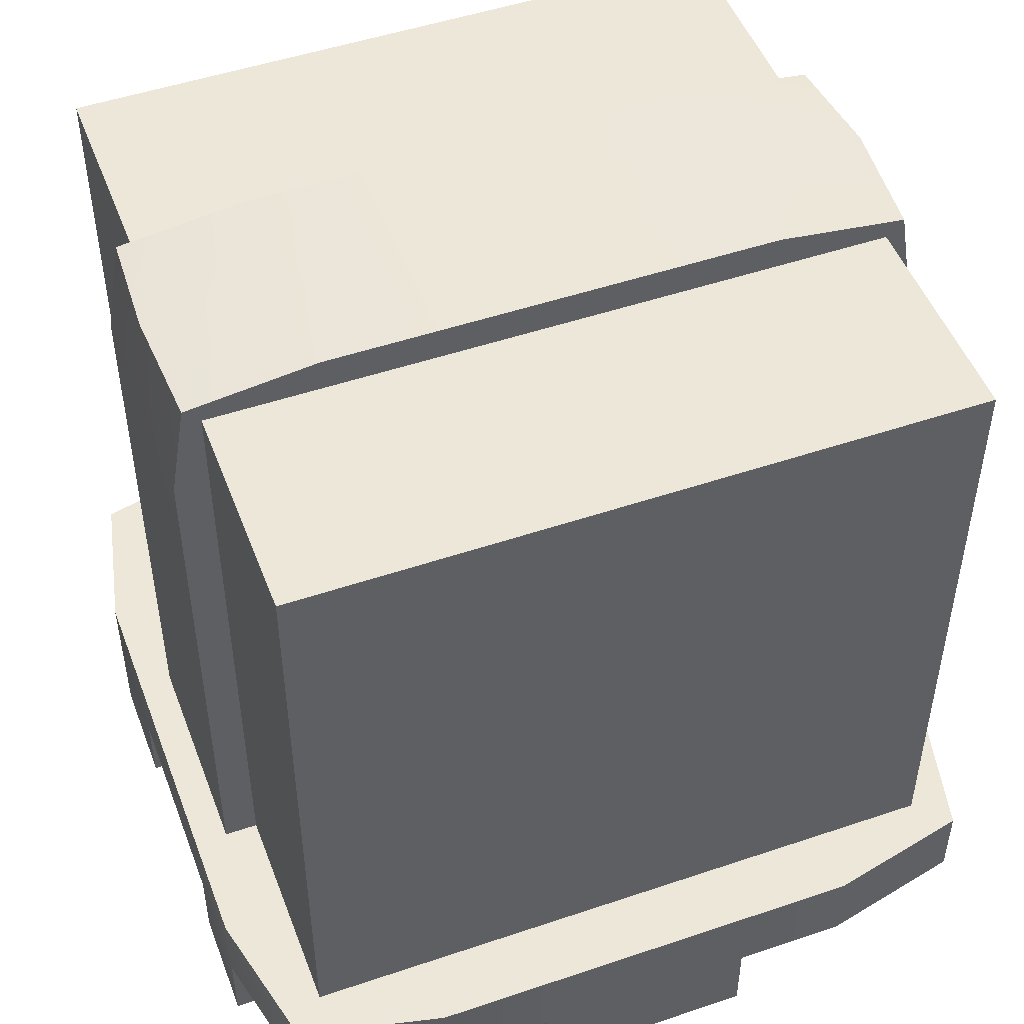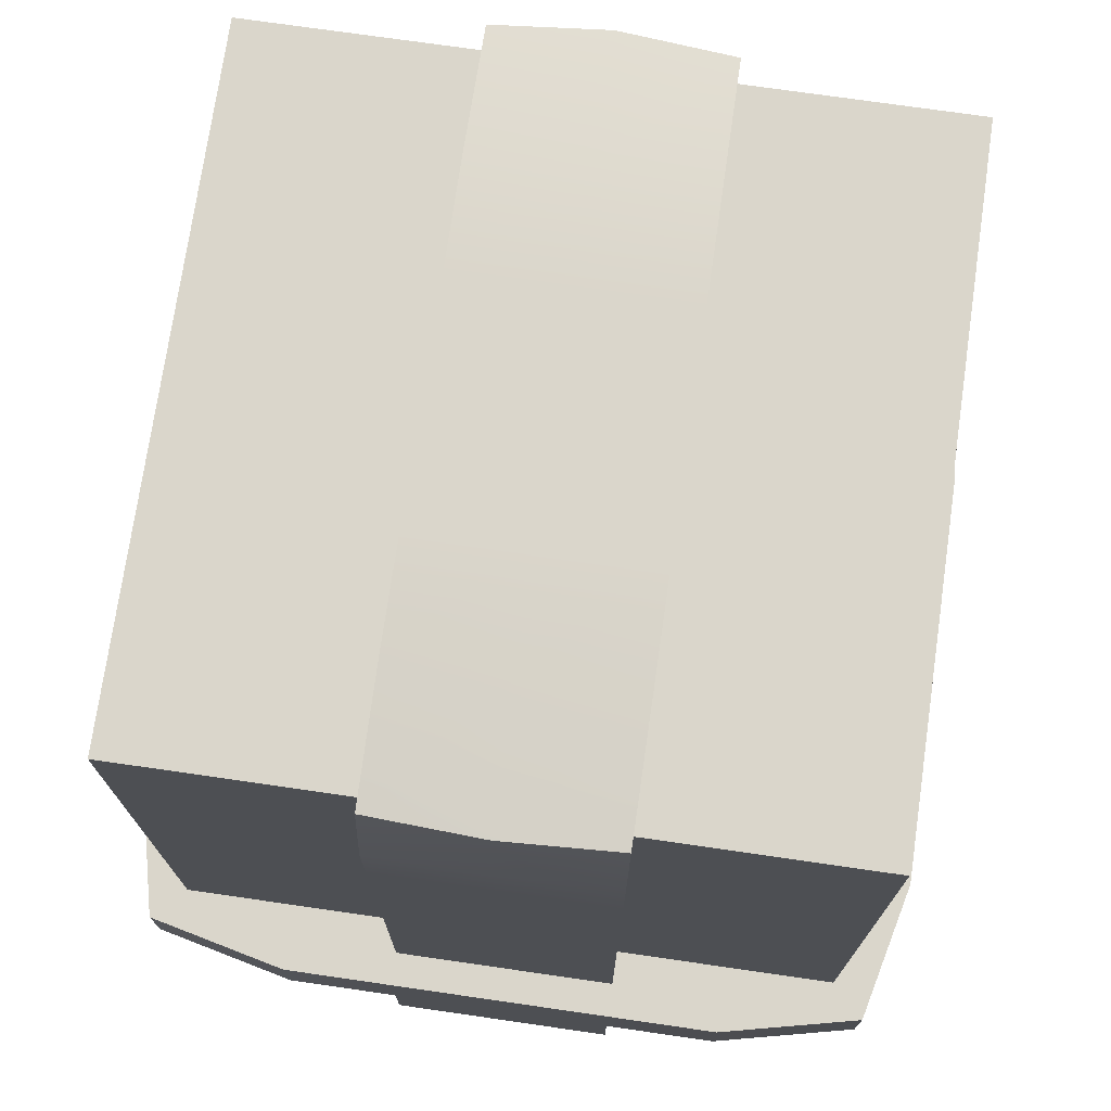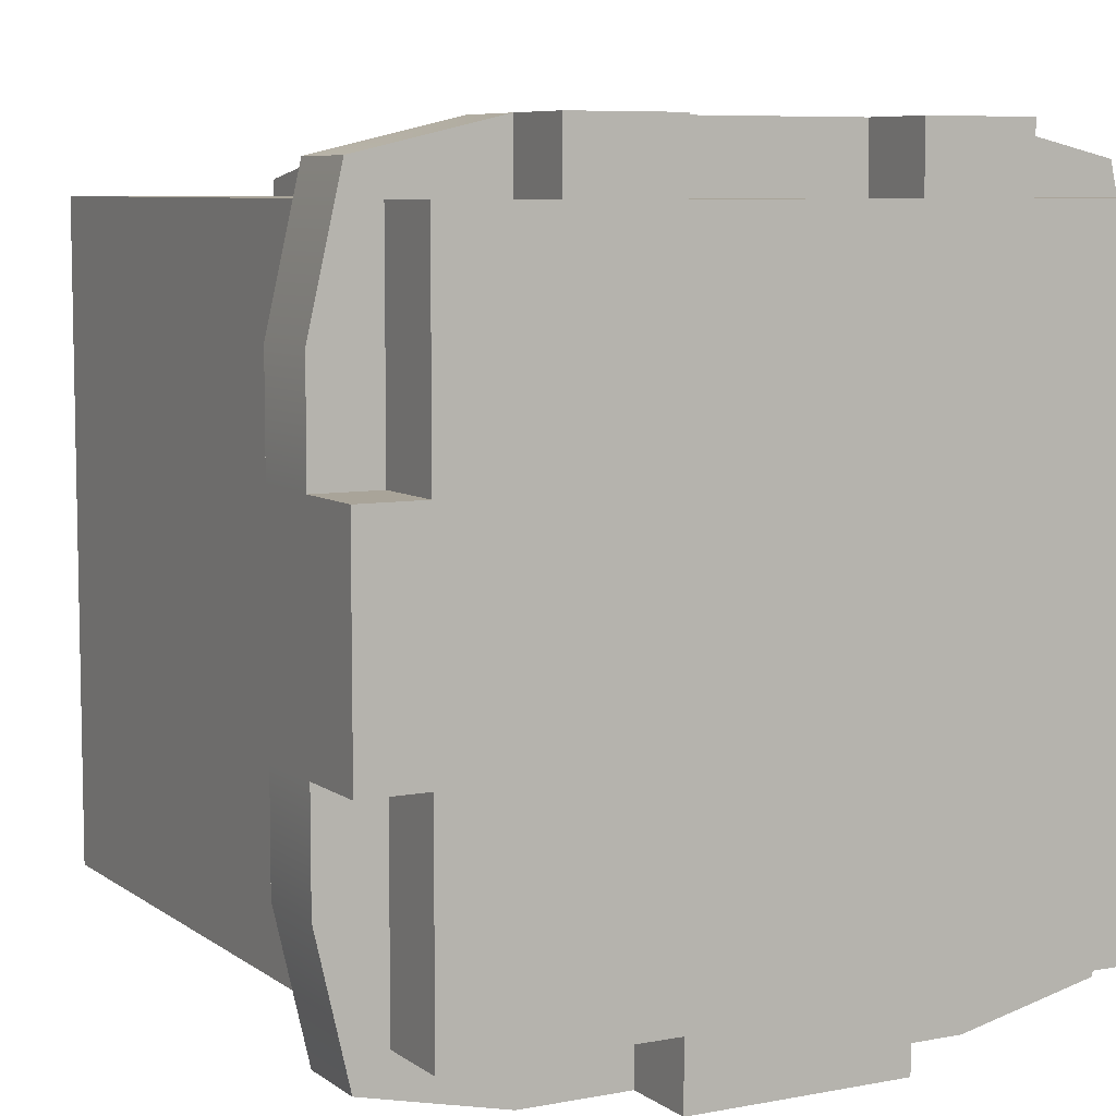
<metadata>
{"format":"obj","ext":"obj","renderer":"f3d","projection":"perspective","resolution":1024,"background":"white","views":[{"elev":49.6,"azim":69.5,"up":"+Y"},{"elev":73.8,"azim":-171.8,"up":"+Y"},{"elev":7.3,"azim":-28.5,"up":"+Z"}]}
</metadata>
<code>
g default
v -70.98 0 130.3
v -69.31 0 130.3
v -67.64 0 130.3
v -65.98 0 130.3
v -64.31 0 130.3
v -62.64 0 130.3
v -60.98 0 130.3
v -70.98 1.2 130.3
v -69.31 1.2 130.3
v -67.64 1.2 130.3
v -65.98 1.2 130.3
v -64.31 1.2 130.3
v -62.64 1.2 130.3
v -60.98 1.2 130.3
v -70.98 2.4 130.3
v -69.31 2.4 130.3
g default1
v -67.64 2.4 130.3
v -65.98 2.4 130.3
v -64.31 2.4 130.3
v -62.64 2.4 130.3
v -60.98 2.4 130.3
v -70.98 3.6 130.3
v -69.31 3.6 130.3
v -67.64 3.6 130.3
v -64.31 3.6 130.3
v -62.64 3.6 130.3
v -60.98 3.6 130.3
v -70.98 4.8 130.3
v -69.31 4.8 130.3
v -67.64 4.8 130.3
v -64.31 4.8 130.3
v -62.64 4.8 130.3
v -60.98 4.8 130.3
v -70.98 6 130.3
v -69.31 6 130.3
v -67.64 6 130.3
v -64.31 6 130.3
v -62.64 6 130.3
v -60.98 6 130.3
v -70.98 7.2 130.3
v -69.31 7.2 130.3
v -67.64 7.2 130.3
v -64.31 7.2 130.3
v -62.64 7.2 130.3
v -60.98 7.2 130.3
v -70.98 8.4 130.3
v -69.31 8.4 130.3
v -67.64 8.4 130.3
v -64.31 8.4 130.3
v -62.64 8.4 130.3
v -60.98 8.4 130.3
v -70.98 9.6 130.3
v -69.31 9.6 130.3
v -67.64 9.6 130.3
v -64.31 9.6 130.3
v -62.64 9.6 130.3
v -60.98 9.6 130.3
v -70.98 10.8 130.3
v -69.31 10.8 130.3
v -67.64 10.8 130.3
v -64.31 10.8 130.3
v -62.64 10.8 130.3
v -60.98 10.8 130.3
v -70.98 12 130.3
v -69.31 12 130.3
v -67.64 12 130.3
v -64.31 12 130.3
v -62.64 12 130.3
v -60.98 12 130.3
v -70.98 12 128.6
v -69.31 12 128.6
v -67.64 12 128.6
v -64.31 12 128.6
v -62.64 12 128.6
v -60.98 12 128.6
v -70.98 12 126.9
v -69.31 12 126.9
v -67.64 12 126.9
v -64.31 12 126.9
v -62.64 12 126.9
v -60.98 12 126.9
v -70.98 12 125.3
v -69.31 12 125.3
v -67.64 12 125.3
v -64.31 12 125.3
v -62.64 12 125.3
v -60.98 12 125.3
v -70.98 12 123.6
v -69.31 12 123.6
v -67.64 12 123.6
v -64.31 12 123.6
v -62.64 12 123.6
v -60.98 12 123.6
v -70.98 12 121.9
v -69.31 12 121.9
v -67.64 12 121.9
v -64.31 12 121.9
v -62.64 12 121.9
v -60.98 12 121.9
v -70.98 12 120.3
v -69.31 12 120.3
v -67.64 12 120.3
v -64.31 12 120.3
v -62.64 12 120.3
v -60.98 12 120.3
v -70.98 10.8 120.3
v -69.31 10.8 120.3
v -67.64 10.8 120.3
v -64.31 10.8 120.3
v -62.64 10.8 120.3
v -60.98 10.8 120.3
v -70.98 9.6 120.3
v -69.31 9.6 120.3
v -67.64 9.6 120.3
v -64.31 9.6 120.3
v -62.64 9.6 120.3
v -60.98 9.6 120.3
v -70.98 8.4 120.3
v -69.31 8.4 120.3
v -67.64 8.4 120.3
v -64.31 8.4 120.3
v -62.64 8.4 120.3
v -60.98 8.4 120.3
v -70.98 7.2 120.3
v -69.31 7.2 120.3
v -67.64 7.2 120.3
v -64.31 7.2 120.3
v -62.64 7.2 120.3
v -60.98 7.2 120.3
v -70.98 6 120.3
v -69.31 6 120.3
v -67.64 6 120.3
v -64.31 6 120.3
v -62.64 6 120.3
v -60.98 6 120.3
v -70.98 4.8 120.3
v -69.31 4.8 120.3
v -67.64 4.8 120.3
v -64.31 4.8 120.3
v -62.64 4.8 120.3
v -60.98 4.8 120.3
v -70.98 3.6 120.3
v -69.31 3.6 120.3
v -67.64 3.6 120.3
v -64.31 3.6 120.3
v -62.64 3.6 120.3
v -60.98 3.6 120.3
v -70.98 2.4 120.3
v -69.31 2.4 120.3
v -67.64 2.4 120.3
v -65.98 2.4 120.3
v -64.31 2.4 120.3
v -62.64 2.4 120.3
v -60.98 2.4 120.3
v -70.98 1.2 120.3
v -69.31 1.2 120.3
v -67.64 1.2 120.3
v -64.31 1.2 120.3
v -62.64 1.2 120.3
v -60.98 1.2 120.3
v -70.98 0 120.3
v -69.31 0 120.3
v -67.64 0 120.3
v -65.98 0 120.3
v -64.31 0 120.3
v -62.64 0 120.3
v -60.98 0 120.3
v -70.98 0 121.9
v -69.31 0 121.9
v -67.64 0 121.9
v -65.98 0 121.9
v -64.31 0 121.9
v -62.64 0 121.9
v -60.98 0 121.9
v -70.98 0 123.6
v -69.31 0 123.6
v -67.64 0 123.6
v -65.98 0 123.6
v -64.31 0 123.6
v -62.64 0 123.6
v -60.98 0 123.6
v -70.98 0 125.3
v -69.31 0 125.3
v -67.64 0 125.3
v -65.98 0 125.3
v -64.31 0 125.3
v -62.64 0 125.3
v -60.98 0 125.3
v -70.98 0 126.9
v -69.31 0 126.9
v -67.64 0 126.9
v -65.98 0 126.9
v -64.31 0 126.9
v -62.64 0 126.9
v -60.98 0 126.9
v -70.98 0 128.6
v -69.31 0 128.6
v -67.64 0 128.6
v -65.98 0 128.6
v -64.31 0 128.6
v -62.64 0 128.6
v -60.98 0 128.6
v -60.98 1.2 121.9
v -60.98 1.2 123.6
v -60.98 1.2 126.9
v -60.98 1.2 128.6
v -60.98 2.4 121.9
v -60.98 2.4 123.6
v -60.98 2.4 125.3
v -60.98 2.4 126.9
v -60.98 2.4 128.6
v -60.98 3.6 121.9
v -60.98 3.6 123.6
v -60.98 3.6 125.3
v -60.98 3.6 126.9
v -60.98 3.6 128.6
v -60.98 4.8 121.9
v -60.98 4.8 123.6
v -60.98 4.8 125.3
v -60.98 4.8 126.9
v -60.98 4.8 128.6
v -60.98 6 121.9
v -60.98 6 123.6
v -60.98 6 125.3
v -60.98 6 126.9
v -60.98 6 128.6
v -60.98 7.2 121.9
v -60.98 7.2 123.6
v -60.98 7.2 125.3
v -60.98 7.2 126.9
v -60.98 7.2 128.6
v -60.98 8.4 121.9
v -60.98 8.4 123.6
v -60.98 8.4 125.3
v -60.98 8.4 126.9
v -60.98 8.4 128.6
v -60.98 9.6 121.9
v -60.98 9.6 123.6
v -60.98 9.6 125.3
v -60.98 9.6 126.9
v -60.98 9.6 128.6
v -60.98 10.8 121.9
v -60.98 10.8 123.6
v -60.98 10.8 125.3
v -60.98 10.8 126.9
v -60.98 10.8 128.6
v -70.98 1.2 121.9
v -70.98 1.2 123.6
v -70.98 1.2 126.9
v -70.98 1.2 128.6
v -70.98 2.4 121.9
v -70.98 2.4 123.6
v -70.98 2.4 125.3
v -70.98 2.4 126.9
v -70.98 2.4 128.6
v -70.98 3.6 121.9
v -70.98 3.6 123.6
v -70.98 3.6 125.3
v -70.98 3.6 126.9
v -70.98 3.6 128.6
v -70.98 4.8 121.9
v -70.98 4.8 123.6
v -70.98 4.8 125.3
v -70.98 4.8 126.9
v -70.98 4.8 128.6
v -70.98 6 121.9
v -70.98 6 123.6
v -70.98 6 125.3
v -70.98 6 126.9
v -70.98 6 128.6
v -70.98 7.2 121.9
v -70.98 7.2 123.6
v -70.98 7.2 125.3
v -70.98 7.2 126.9
v -70.98 7.2 128.6
v -70.98 8.4 121.9
v -70.98 8.4 123.6
v -70.98 8.4 125.3
v -70.98 8.4 126.9
v -70.98 8.4 128.6
v -70.98 9.6 121.9
v -70.98 9.6 123.6
v -70.98 9.6 125.3
v -70.98 9.6 126.9
v -70.98 9.6 128.6
v -70.98 10.8 121.9
v -70.98 10.8 123.6
v -70.98 10.8 125.3
v -70.98 10.8 126.9
v -70.98 10.8 128.6
v -69.31 0 131.3
v -67.64 0 131.3
v -67.64 1.2 131.3
v -69.31 1.2 131.3
v -64.31 0 131.3
v -62.64 0 131.3
v -62.64 1.2 131.3
v -64.31 1.2 131.3
v -71.48 1.2 130.8
v -69.31 2.4 131.3
v -71.48 2.4 130.8
v -67.64 2.4 131.3
v -65.98 1.2 131.3
v -65.98 2.4 131.3
v -64.31 2.4 131.3
v -62.64 2.4 131.3
v -60.48 1.2 130.8
v -60.48 2.4 130.8
v -71.48 2.4 119.8
v -69.31 2.4 119.3
v -69.31 1.2 119.3
v -71.48 1.2 119.8
v -67.64 2.4 119.3
v -67.64 1.2 119.3
v -65.98 2.4 119.3
v -65.98 1.2 119.3
v -64.31 2.4 119.3
v -64.31 1.2 119.3
v -62.64 2.4 119.3
v -62.64 1.2 119.3
v -60.48 2.4 119.8
v -60.48 1.2 119.8
v -65.98 0 119.3
v -67.64 0 119.3
v -64.31 0 119.3
v -59.98 0 123.6
v -59.98 0 125.3
v -59.98 1.2 123.6
v -59.98 1.2 125.3
v -59.98 0 126.9
v -59.98 1.2 126.9
v -59.98 1.2 121.9
v -59.98 2.4 121.9
v -59.98 2.4 123.6
v -59.98 2.4 125.3
v -59.98 2.4 126.9
v -59.98 1.2 128.6
v -59.98 2.4 128.6
v -71.98 0 123.6
v -71.98 0 125.3
v -71.98 1.2 125.3
v -71.98 1.2 123.6
v -71.98 0 126.9
v -71.98 1.2 126.9
v -71.98 1.2 121.9
v -71.98 2.4 121.9
v -71.98 2.4 123.6
v -71.98 2.4 125.3
v -71.98 2.4 126.9
v -71.98 1.2 128.6
v -71.98 2.4 128.6
v -67.64 2.4 130.8
v -65.98 2.4 130.8
v -65.98 3.6 130.8
v -67.64 3.6 130.8
v -64.31 2.4 130.8
v -64.31 3.6 130.8
v -65.98 4.8 130.8
v -67.64 4.8 130.8
v -64.31 4.8 130.8
v -65.98 6 130.8
v -67.64 6 130.8
v -64.31 6 130.8
v -65.98 7.2 130.8
v -67.64 7.2 130.8
v -64.31 7.2 130.8
v -65.98 8.4 130.8
v -67.64 8.4 130.8
v -64.31 8.4 130.8
v -65.98 9.6 130.8
v -67.64 9.6 130.8
v -64.31 9.6 130.8
v -65.98 10.8 130.8
v -67.64 10.8 130.8
v -64.31 10.8 130.8
v -65.98 12.35 130.6
v -67.64 12.25 130.5
v -64.31 12.25 130.5
v -65.98 12.5 128.6
v -67.64 12.5 128.6
v -64.31 12.5 128.6
v -65.98 12.5 126.9
v -67.64 12.5 126.9
v -64.31 12.5 126.9
v -65.98 12.5 125.3
v -67.64 12.5 125.3
v -64.31 12.5 125.3
v -65.98 12.5 123.6
v -67.64 12.5 123.6
v -64.31 12.5 123.6
v -65.98 12.5 121.9
v -67.64 12.5 121.9
v -64.31 12.5 121.9
v -65.98 12.35 119.9
v -67.64 12.25 120
v -64.31 12.25 120
v -65.98 10.8 119.8
v -67.64 10.8 119.8
v -64.31 10.8 119.8
v -65.98 9.6 119.8
v -67.64 9.6 119.8
v -64.31 9.6 119.8
v -65.98 8.4 119.8
v -67.64 8.4 119.8
v -64.31 8.4 119.8
v -65.98 7.2 119.8
v -67.64 7.2 119.8
v -64.31 7.2 119.8
v -65.98 6 119.8
v -67.64 6 119.8
v -64.31 6 119.8
v -65.98 4.8 119.8
v -67.64 4.8 119.8
v -64.31 4.8 119.8
v -65.98 3.6 119.8
v -67.64 3.6 119.8
v -64.31 3.6 119.8
v -65.98 2.4 119.8
v -67.64 2.4 119.8
v -64.31 2.4 119.8
g polySurface121 Buildings_Row1
f 1 2 9 8
f 291 292 293 294
f 3 4 11 10
f 4 5 12 11
f 295 296 297 298
f 6 7 14 13
f 299 294 300 301
f 294 293 302 300
f 293 303 304 302
f 303 298 305 304
f 298 297 306 305
f 297 307 308 306
g Intact_Apartment_Type1 group polySurface121 Buildings_Row1
f 15 16 23 22
f 16 17 24 23
f 352 353 354 355
f 353 356 357 354
f 19 20 26 25
f 20 21 27 26
f 22 23 29 28
f 23 24 30 29
f 355 354 358 359
f 354 357 360 358
f 25 26 32 31
f 26 27 33 32
f 28 29 35 34
f 29 30 36 35
f 359 358 361 362
f 358 360 363 361
f 31 32 38 37
f 32 33 39 38
f 34 35 41 40
f 35 36 42 41
f 362 361 364 365
f 361 363 366 364
f 37 38 44 43
f 38 39 45 44
f 40 41 47 46
f 41 42 48 47
f 365 364 367 368
f 364 366 369 367
f 43 44 50 49
f 44 45 51 50
f 46 47 53 52
f 47 48 54 53
f 368 367 370 371
f 367 369 372 370
f 49 50 56 55
f 50 51 57 56
f 52 53 59 58
f 53 54 60 59
f 371 370 373 374
f 370 372 375 373
f 55 56 62 61
f 56 57 63 62
f 58 59 65 64
f 59 60 66 65
f 374 373 376 377
f 373 375 378 376
f 61 62 68 67
f 62 63 69 68
f 64 65 71 70
f 65 66 72 71
f 377 376 379 380
f 376 378 381 379
f 67 68 74 73
f 68 69 75 74
f 70 71 77 76
f 71 72 78 77
f 380 379 382 383
f 379 381 384 382
f 73 74 80 79
f 74 75 81 80
f 76 77 83 82
f 77 78 84 83
f 383 382 385 386
f 382 384 387 385
f 79 80 86 85
f 80 81 87 86
f 82 83 89 88
f 83 84 90 89
f 386 385 388 389
f 385 387 390 388
f 85 86 92 91
f 86 87 93 92
f 88 89 95 94
f 89 90 96 95
f 389 388 391 392
f 388 390 393 391
f 91 92 98 97
f 92 93 99 98
f 94 95 101 100
f 95 96 102 101
f 392 391 394 395
f 391 393 396 394
f 97 98 104 103
f 98 99 105 104
f 100 101 107 106
f 101 102 108 107
f 395 394 397 398
f 394 396 399 397
f 103 104 110 109
f 104 105 111 110
f 106 107 113 112
f 107 108 114 113
f 398 397 400 401
f 397 399 402 400
f 109 110 116 115
f 110 111 117 116
f 112 113 119 118
f 113 114 120 119
f 401 400 403 404
f 400 402 405 403
f 115 116 122 121
f 116 117 123 122
f 118 119 125 124
f 119 120 126 125
f 404 403 406 407
f 403 405 408 406
f 121 122 128 127
f 122 123 129 128
f 124 125 131 130
f 125 126 132 131
f 407 406 409 410
f 406 408 411 409
f 127 128 134 133
f 128 129 135 134
f 130 131 137 136
f 131 132 138 137
f 410 409 412 413
f 409 411 414 412
f 133 134 140 139
f 134 135 141 140
f 136 137 143 142
f 137 138 144 143
f 413 412 415 416
f 412 414 417 415
f 139 140 146 145
f 140 141 147 146
f 142 143 149 148
f 143 144 150 149
f 416 415 418 419
f 415 417 420 418
f 145 146 153 152
f 146 147 154 153
f 309 310 311 312
f 310 313 314 311
f 313 315 316 314
f 315 317 318 316
f 317 319 320 318
f 319 321 322 320
f 155 156 162 161
f 156 157 163 162
f 314 316 323 324
f 316 318 325 323
f 158 159 166 165
f 159 160 167 166
f 161 162 169 168
f 162 163 170 169
f 163 164 171 170
f 164 165 172 171
f 165 166 173 172
f 166 167 174 173
f 168 169 176 175
f 169 170 177 176
f 170 171 178 177
f 171 172 179 178
f 172 173 180 179
f 173 174 181 180
f 175 176 183 182
f 176 177 184 183
f 177 178 185 184
f 178 179 186 185
f 179 180 187 186
f 180 181 188 187
f 182 183 190 189
f 183 184 191 190
f 184 185 192 191
f 185 186 193 192
f 186 187 194 193
f 187 188 195 194
f 189 190 197 196
f 190 191 198 197
f 191 192 199 198
f 192 193 200 199
f 193 194 201 200
f 194 195 202 201
f 196 197 2 1
f 197 198 3 2
f 198 199 4 3
f 199 200 5 4
f 200 201 6 5
f 201 202 7 6
f 174 167 160 203
f 181 174 203 204
f 327 326 328 329
f 330 327 329 331
f 202 195 205 206
f 7 202 206 14
f 332 322 321 333
f 328 332 333 334
f 329 328 334 335
f 331 329 335 336
f 337 331 336 338
f 307 337 338 308
f 207 154 147 212
f 208 207 212 213
f 209 208 213 214
f 210 209 214 215
f 211 210 215 216
f 21 211 216 27
f 212 147 141 217
f 213 212 217 218
f 214 213 218 219
f 215 214 219 220
f 216 215 220 221
f 27 216 221 33
f 217 141 135 222
f 218 217 222 223
f 219 218 223 224
f 220 219 224 225
f 221 220 225 226
f 33 221 226 39
f 222 135 129 227
f 223 222 227 228
f 224 223 228 229
f 225 224 229 230
f 226 225 230 231
f 39 226 231 45
f 227 129 123 232
f 228 227 232 233
f 229 228 233 234
f 230 229 234 235
f 231 230 235 236
f 45 231 236 51
f 232 123 117 237
f 233 232 237 238
f 234 233 238 239
f 235 234 239 240
f 236 235 240 241
f 51 236 241 57
f 237 117 111 242
f 238 237 242 243
f 239 238 243 244
f 240 239 244 245
f 241 240 245 246
f 57 241 246 63
f 242 111 105 99
f 243 242 99 93
f 244 243 93 87
f 245 244 87 81
f 246 245 81 75
f 63 246 75 69
f 161 168 247 155
f 168 175 248 247
f 339 340 341 342
f 340 343 344 341
f 189 196 250 249
f 196 1 8 250
f 312 345 346 309
f 345 342 347 346
f 342 341 348 347
f 341 344 349 348
f 344 350 351 349
f 350 299 301 351
f 148 251 256 142
f 251 252 257 256
f 252 253 258 257
f 253 254 259 258
f 254 255 260 259
f 255 15 22 260
f 142 256 261 136
f 256 257 262 261
f 257 258 263 262
f 258 259 264 263
f 259 260 265 264
f 260 22 28 265
f 136 261 266 130
f 261 262 267 266
f 262 263 268 267
f 263 264 269 268
f 264 265 270 269
f 265 28 34 270
f 130 266 271 124
f 266 267 272 271
f 267 268 273 272
f 268 269 274 273
f 269 270 275 274
f 270 34 40 275
f 124 271 276 118
f 271 272 277 276
f 272 273 278 277
f 273 274 279 278
f 274 275 280 279
f 275 40 46 280
f 118 276 281 112
f 276 277 282 281
f 277 278 283 282
f 278 279 284 283
f 279 280 285 284
f 280 46 52 285
f 112 281 286 106
f 281 282 287 286
f 282 283 288 287
f 283 284 289 288
f 284 285 290 289
f 285 52 58 290
f 106 286 94 100
f 286 287 88 94
f 287 288 82 88
f 288 289 76 82
f 289 290 70 76
f 290 58 64 70
f 2 3 292 291
f 3 10 293 292
f 9 2 291 294
f 5 6 296 295
f 6 13 297 296
f 12 5 295 298
f 8 9 294 299
f 16 15 301 300
f 17 16 300 302
f 10 11 303 293
f 18 17 302 304
f 11 12 298 303
f 19 18 304 305
f 20 19 305 306
f 13 14 307 297
f 21 20 306 308
f 148 149 310 309
f 156 155 312 311
f 149 150 313 310
f 157 156 311 314
f 150 151 315 313
f 151 152 317 315
f 152 153 319 317
f 159 158 318 320
f 153 154 321 319
f 160 159 320 322
f 164 163 324 323
f 163 157 314 324
f 158 165 325 318
f 165 164 323 325
f 188 181 326 327
f 181 204 328 326
f 195 188 327 330
f 205 195 330 331
f 203 160 322 332
f 154 207 333 321
f 204 203 332 328
f 207 208 334 333
f 208 209 335 334
f 209 210 336 335
f 206 205 331 337
f 210 211 338 336
f 14 206 337 307
f 211 21 308 338
f 175 182 340 339
f 248 175 339 342
f 182 189 343 340
f 189 249 344 343
f 155 247 345 312
f 251 148 309 346
f 247 248 342 345
f 252 251 346 347
f 253 252 347 348
f 254 253 348 349
f 249 250 350 344
f 255 254 349 351
f 250 8 299 350
f 15 255 351 301
f 17 18 353 352
f 24 17 352 355
f 18 19 356 353
f 19 25 357 356
f 30 24 355 359
f 25 31 360 357
f 36 30 359 362
f 31 37 363 360
f 42 36 362 365
f 37 43 366 363
f 48 42 365 368
f 43 49 369 366
f 54 48 368 371
f 49 55 372 369
f 60 54 371 374
f 55 61 375 372
f 66 60 374 377
f 61 67 378 375
f 72 66 377 380
f 67 73 381 378
f 78 72 380 383
f 73 79 384 381
f 84 78 383 386
f 79 85 387 384
f 90 84 386 389
f 85 91 390 387
f 96 90 389 392
f 91 97 393 390
f 102 96 392 395
f 97 103 396 393
f 108 102 395 398
f 103 109 399 396
f 114 108 398 401
f 109 115 402 399
f 120 114 401 404
f 115 121 405 402
f 126 120 404 407
f 121 127 408 405
f 132 126 407 410
f 127 133 411 408
f 138 132 410 413
f 133 139 414 411
f 144 138 413 416
f 139 145 417 414
f 151 150 419 418
f 150 144 416 419
f 145 152 420 417
f 152 151 418 420

</code>
